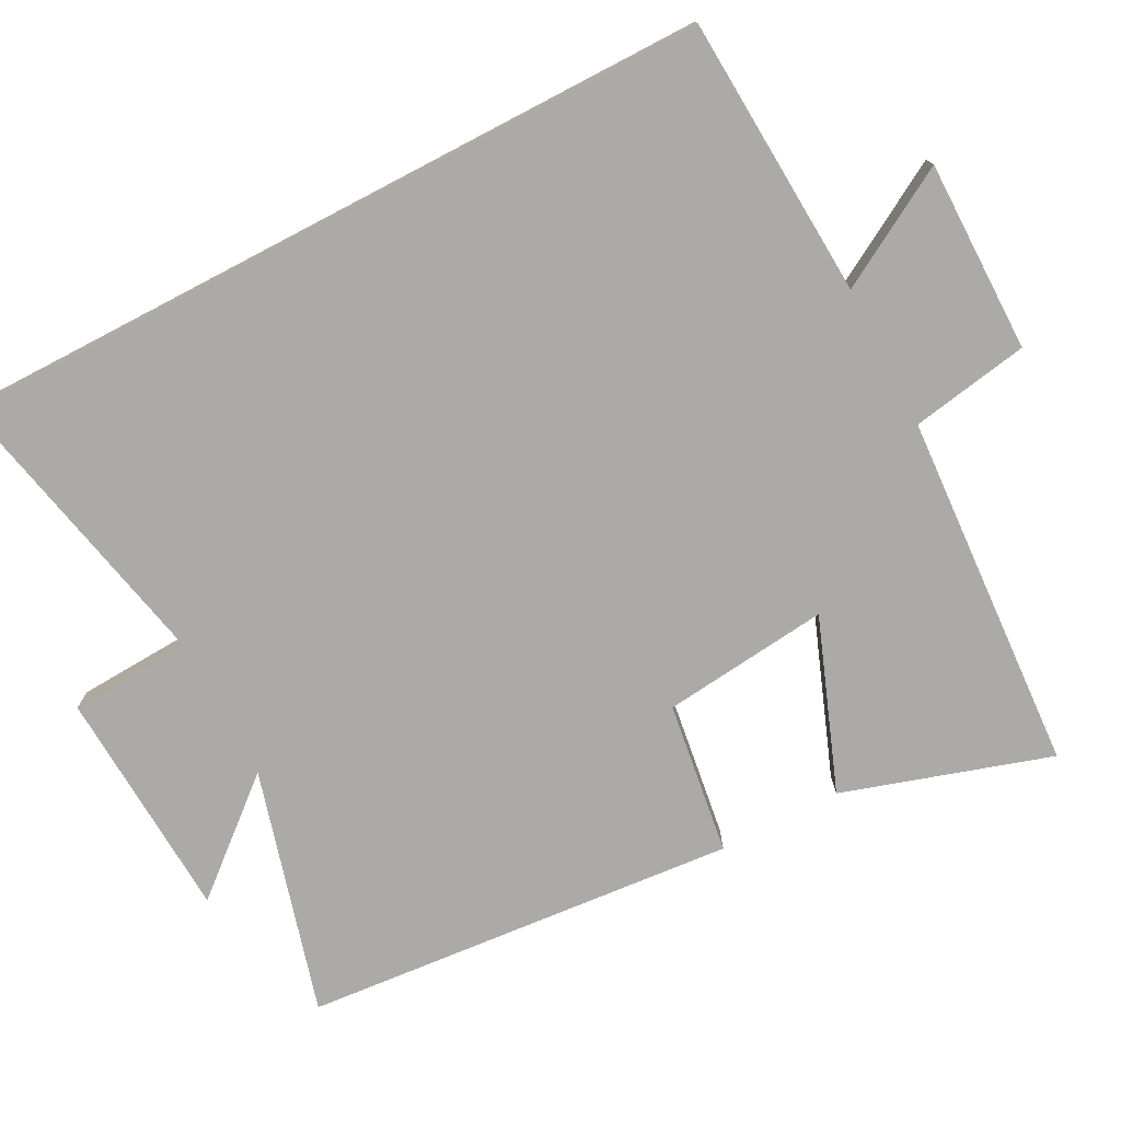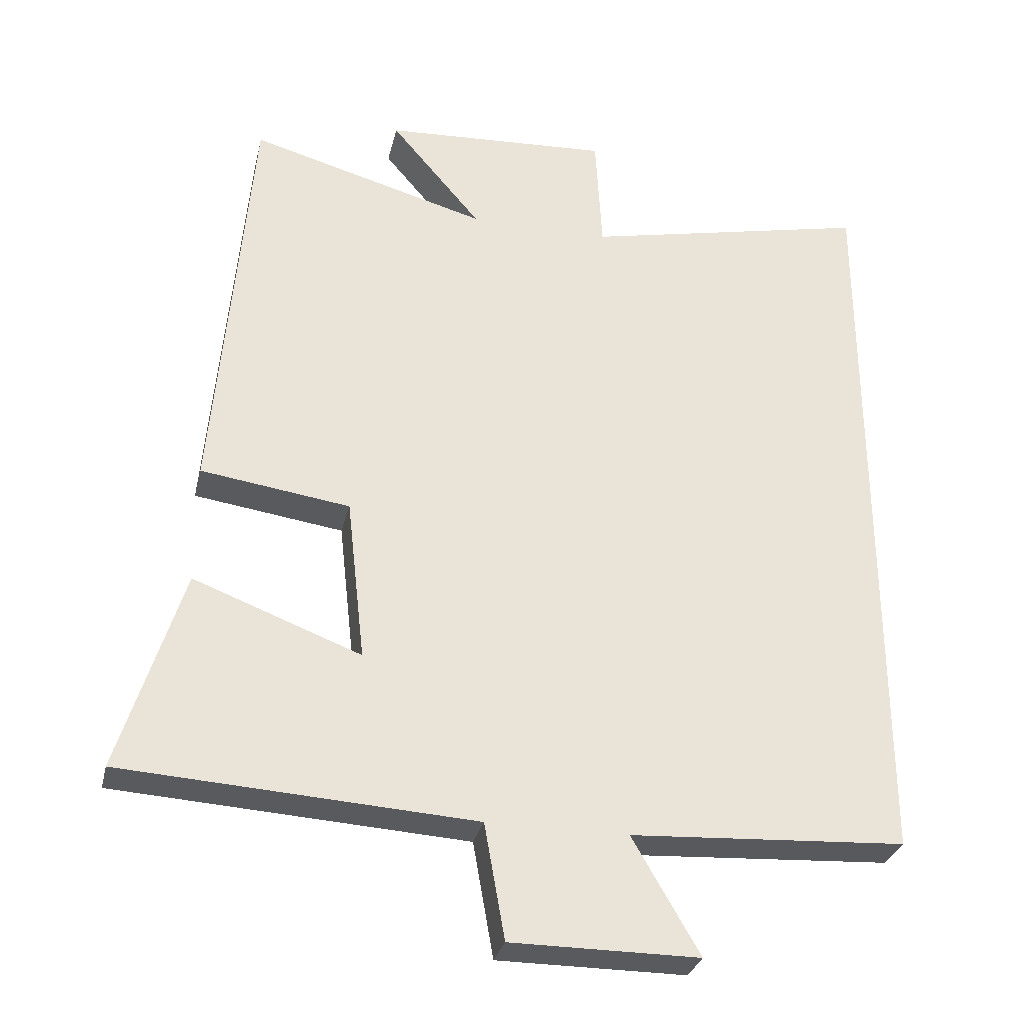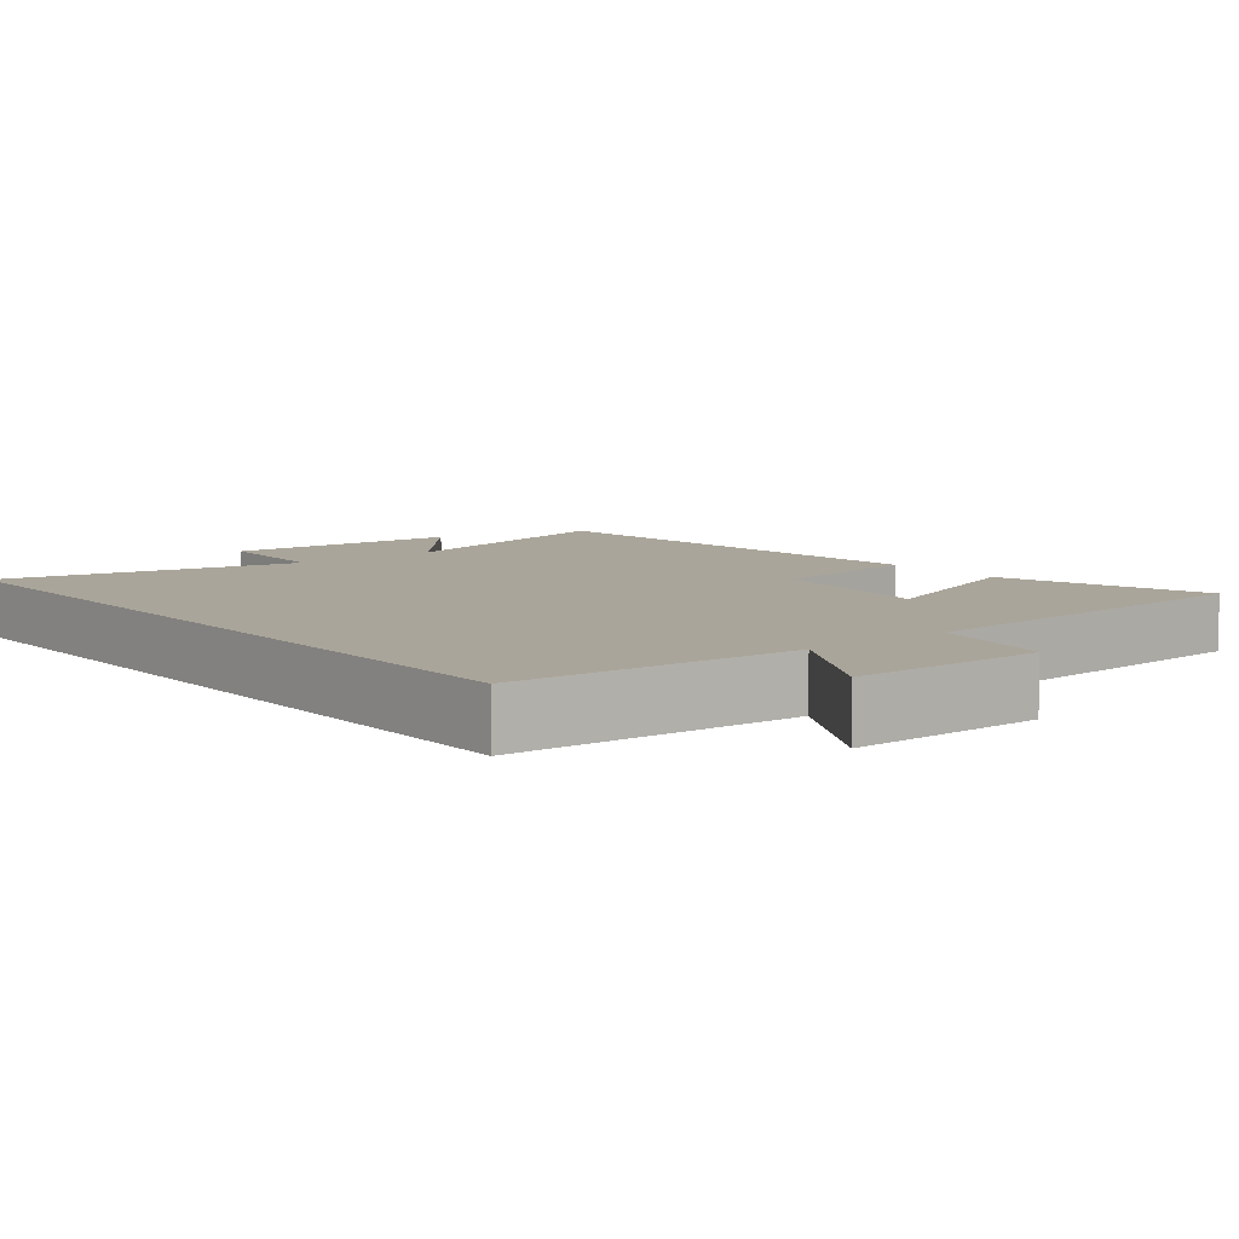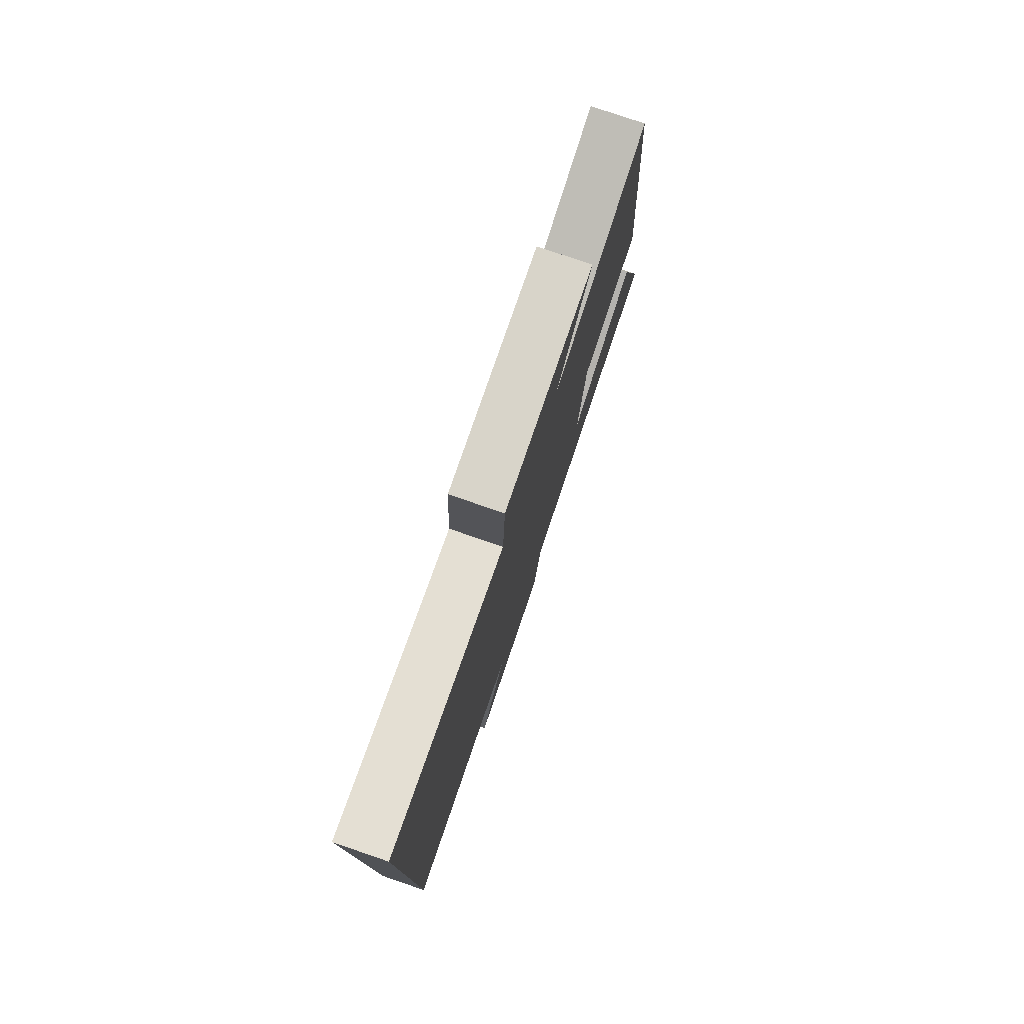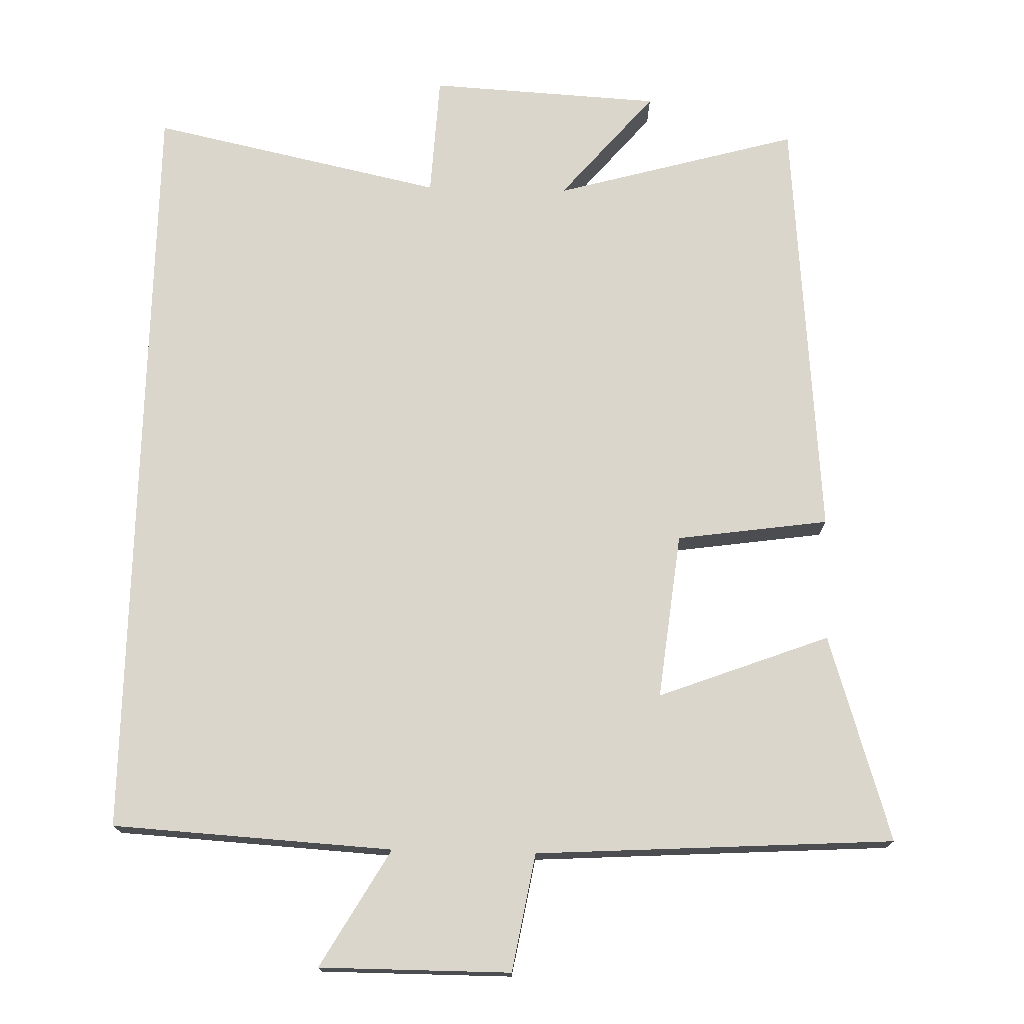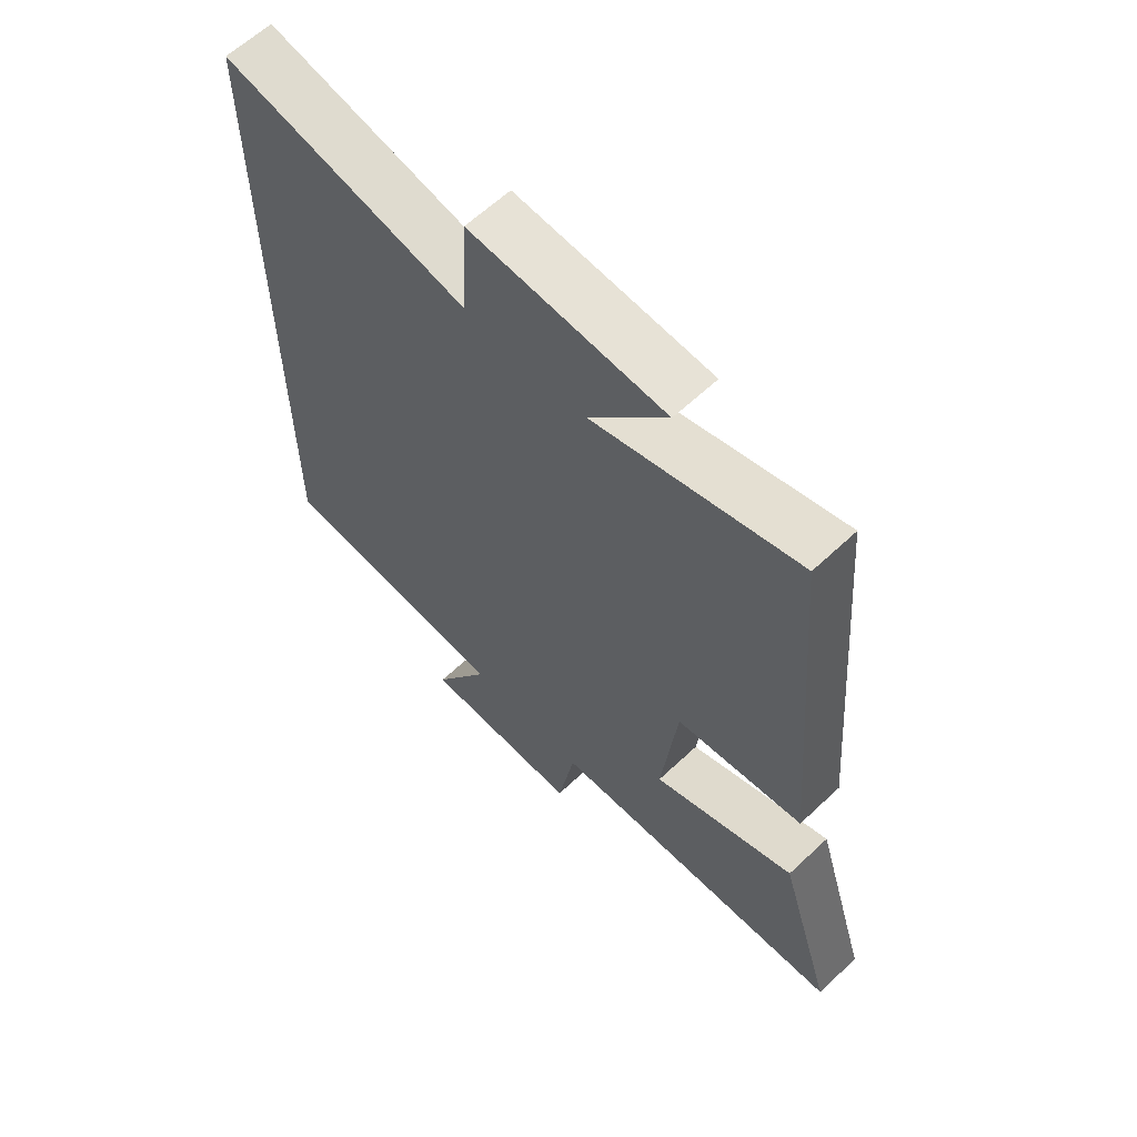
<metadata>
{"format":"obj","ext":"obj","renderer":"f3d","projection":"perspective","resolution":1024,"background":"white","views":[{"elev":-75.7,"azim":117.6,"up":"+Y"},{"elev":-30.6,"azim":-12.9,"up":"+Z"},{"elev":7.7,"azim":141.1,"up":"+Y"},{"elev":78.9,"azim":108.8,"up":"+Z"},{"elev":74.1,"azim":-178.5,"up":"+Y"},{"elev":62.1,"azim":-133.7,"up":"+Z"}]}
</metadata>
<code>
v 0.5 0.07 0.588
v 0.5 0.07 -0.477
v 0.109 0.07 -0.5
v 0.204 0.07 -0.664
v -0.062 0.07 -0.664
v -0.091 0.07 -0.5
v -0.59 0.07 -0.47
v -0.5 0.07 -0.182
v -0.262 0.07 -0.272
v -0.288 0.07 -0.04
v -0.5 0.07 -0.01
v -0.449 0.07 0.594
v -0.11 0.07 0.5
v -0.239 0.07 0.652
v 0.083 0.07 0.67
v 0.092 0.07 0.5
v 0.5 0 0.588
v 0.5 0 -0.477
v 0.109 0 -0.5
v 0.204 0 -0.664
v -0.062 0 -0.664
v -0.091 0 -0.5
v -0.59 0 -0.47
v -0.5 0 -0.182
v -0.262 0 -0.272
v -0.288 0 -0.04
v -0.5 0 -0.01
v -0.449 0 0.594
v -0.11 0 0.5
v -0.239 0 0.652
v 0.083 0 0.67
v 0.092 0 0.5
f 13 14 15 16
f 10 11 12 13
f 9 10 13 16
f 6 7 8 9
f 1 2 3
f 16 1 3
f 9 16 3
f 6 9 3
f 3 4 5 6
f 32 31 30 29
f 29 28 27 26
f 32 29 26 25
f 25 24 23 22
f 19 18 17
f 19 17 32
f 19 32 25
f 19 25 22
f 22 21 20 19
f 1 17 18 2
f 2 18 19 3
f 3 19 20 4
f 4 20 21 5
f 5 21 22 6
f 6 22 23 7
f 7 23 24 8
f 8 24 25 9
f 9 25 26 10
f 10 26 27 11
f 11 27 28 12
f 12 28 29 13
f 13 29 30 14
f 14 30 31 15
f 15 31 32 16
f 16 32 17 1

</code>
